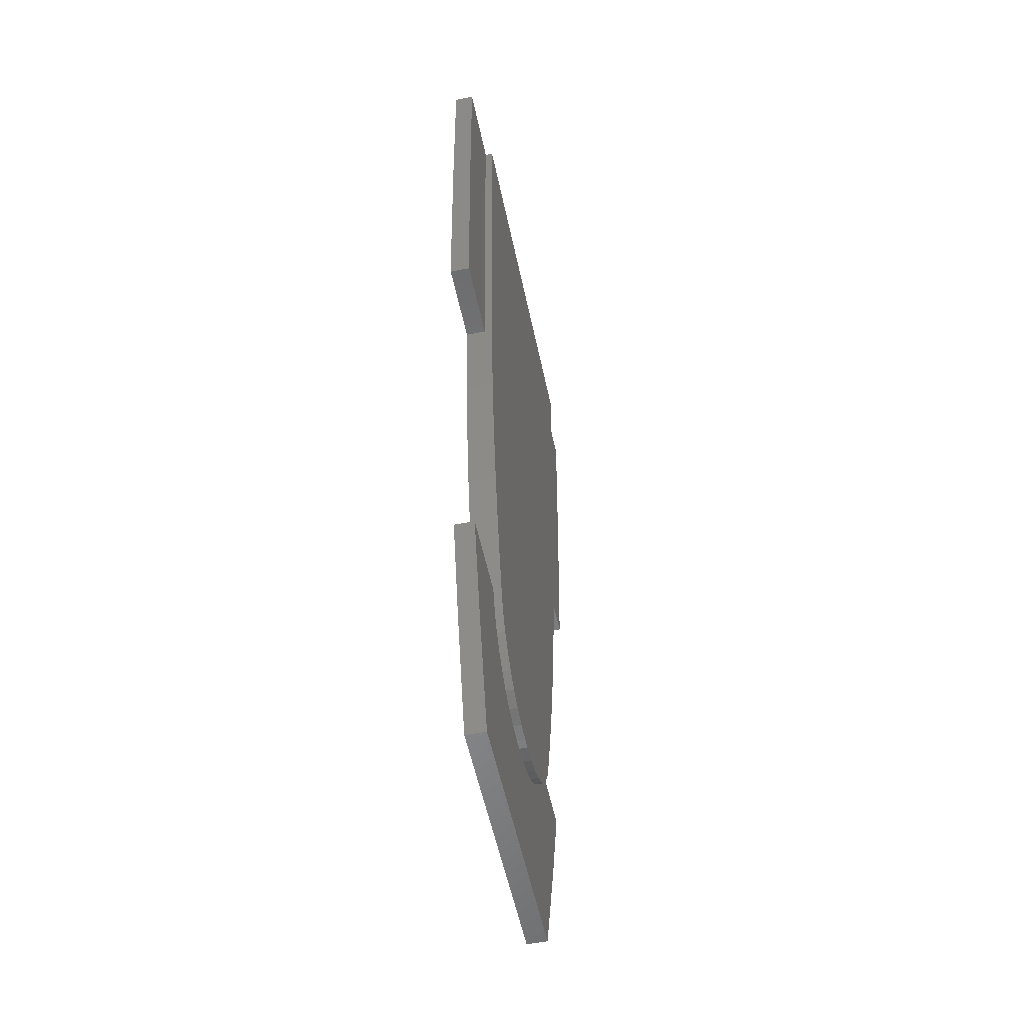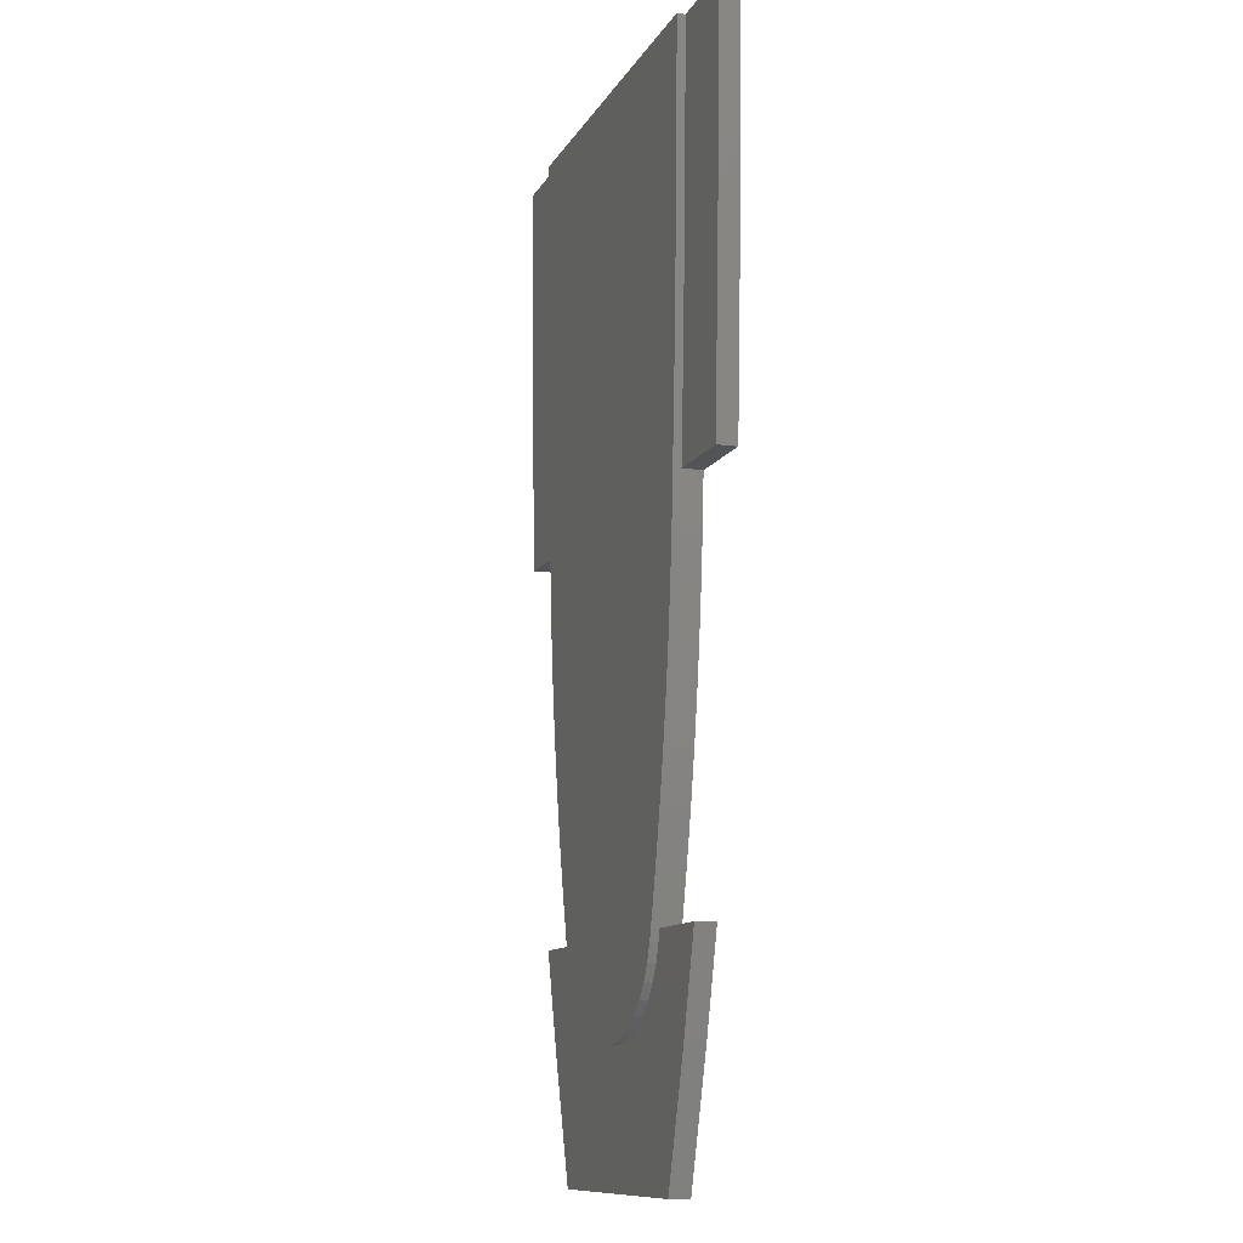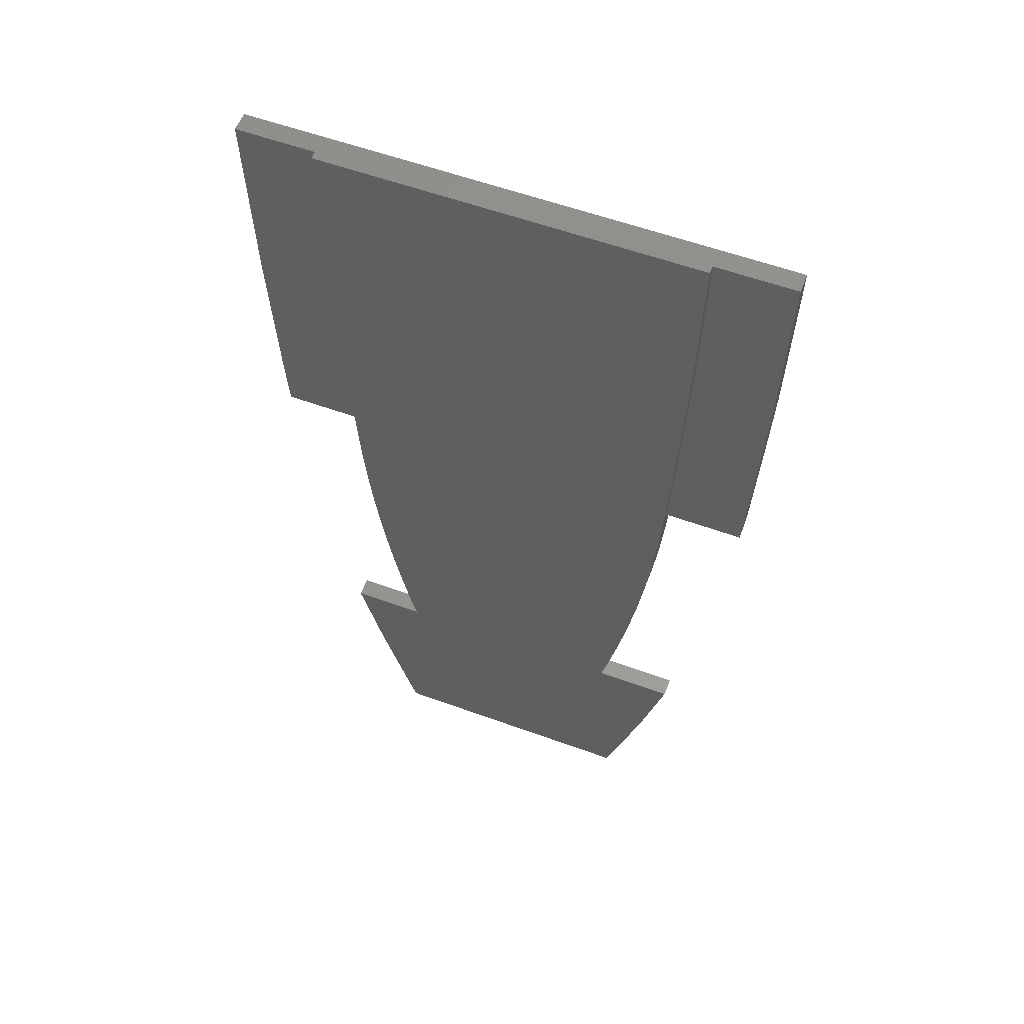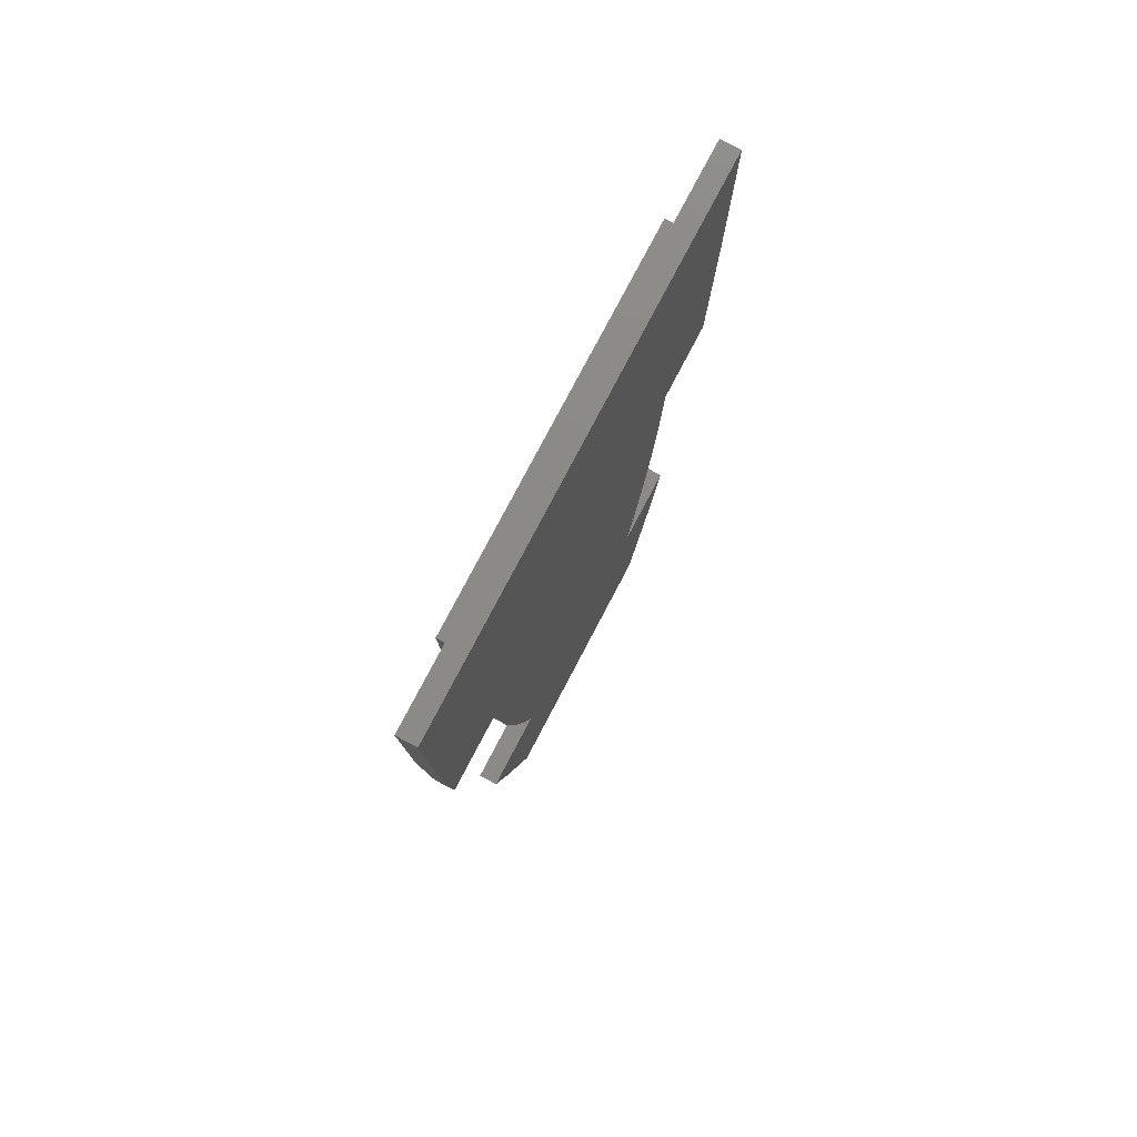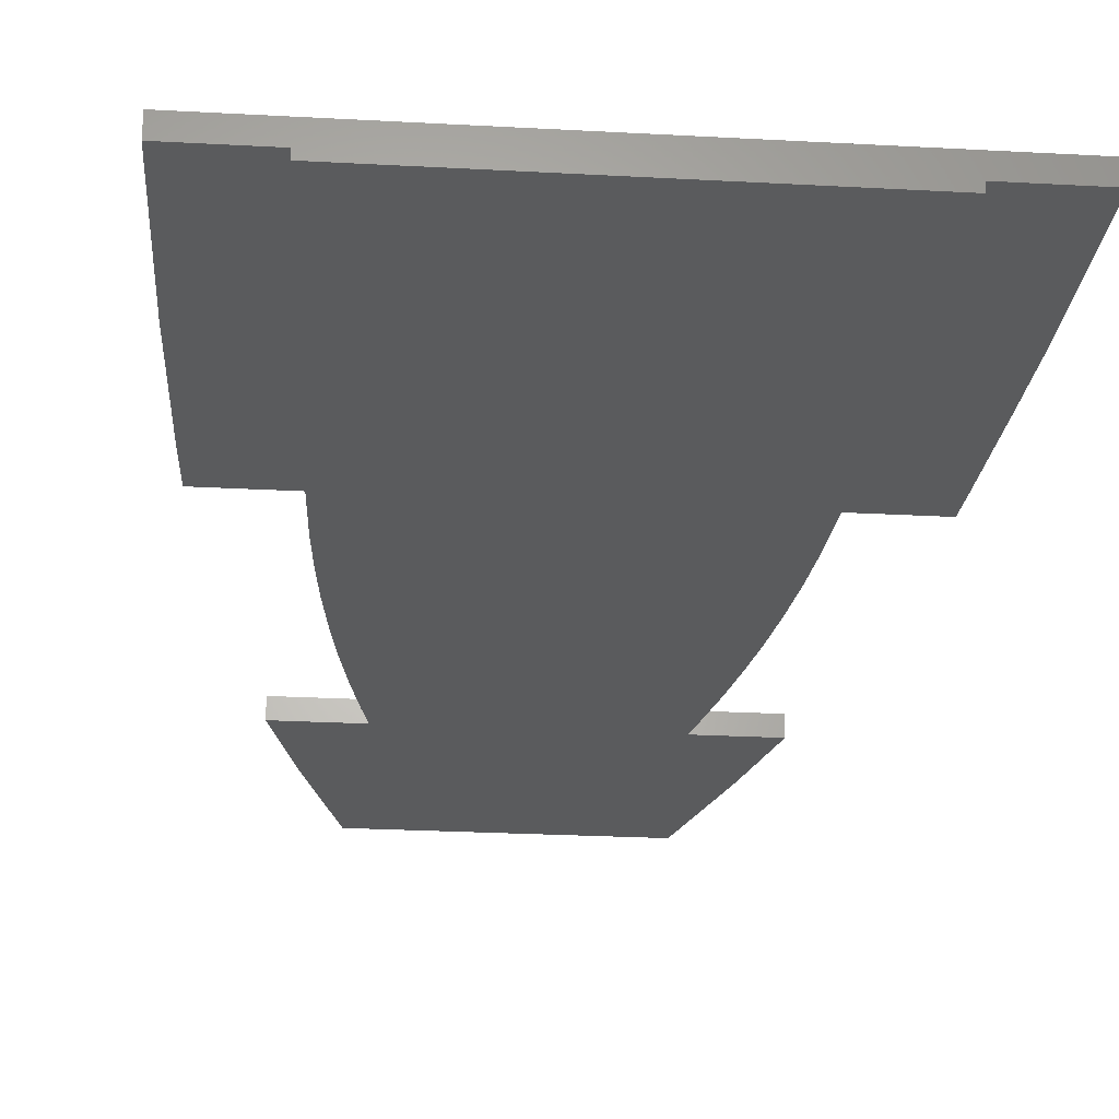
<metadata>
{"format":"stl","ext":"stl","renderer":"f3d","projection":"perspective","resolution":1024,"background":"white","views":[{"elev":-54.2,"azim":-78.2,"up":"+Z"},{"elev":-11.3,"azim":71.0,"up":"+Z"},{"elev":57.1,"azim":20.8,"up":"+Z"},{"elev":78.0,"azim":117.7,"up":"+Z"},{"elev":-25.8,"azim":-5.0,"up":"+Y"}]}
</metadata>
<code>
# stl→obj: 154 verts, 304 faces
v -2809 1360 998.4
v -2810 1360 1043
v -2786 1360 940.8
v -2675 1360 1043
v -2699 1360 940.8
v -2676 1360 998.4
v -2676 1360 996.8
v -2677 1360 976.3
v -2679 1360 948.1
v -2679 1360 940.8
v -2785 1360 928.6
v -2700 1360 928.6
v -2784 1360 916.5
v -2701 1360 916.5
v -2783 1360 904.4
v -2702 1360 904.4
v -2781 1360 892.3
v -2704 1360 892.3
v -2779 1360 880.2
v -2706 1360 880.2
v -2708 1360 868.3
v -2777 1360 868.3
v -2711 1360 856.3
v -2775 1360 856.4
v -2714 1360 844.5
v -2772 1360 844.5
v -2776 1360 789.1
v -2780 1360 800.6
v -2693 1360 844.5
v -2699 1360 822.3
v -2700 1360 820.3
v -2706 1360 800.6
v -2709 1360 789.1
v -2786 1360 820.3
v -2786 1360 822.3
v -2792 1360 844
v -2792 1360 844.5
v -2806 1360 940.8
v -2807 1360 954.7
v -2808 1360 976.3
v -2809 1360 994.3
v -2787 1355 959.9
v -2786 1355 940.8
v -2787 1353 959.9
v -2786 1353 940.8
v -2788 1355 965.5
v -2788 1353 965.5
v -2788 1355 981.4
v -2788 1353 981.4
v -2789 1355 991.2
v -2789 1353 991.2
v -2789 1355 1004
v -2789 1353 1004
v -2789 1355 1016
v -2789 1353 1016
v -2790 1355 1017
v -2790 1353 1017
v -2790 1355 1043
v -2790 1353 1043
v -2696 1355 1017
v -2695 1355 1043
v -2696 1353 1017
v -2695 1353 1043
v -2696 1355 1016
v -2696 1353 1016
v -2696 1355 1004
v -2696 1353 1004
v -2697 1355 991.2
v -2697 1353 991.2
v -2697 1355 981.4
v -2697 1353 981.4
v -2698 1355 965.5
v -2698 1353 965.5
v -2698 1355 959.9
v -2698 1353 959.9
v -2699 1355 940.8
v -2699 1353 940.8
v -2714 1355 841.7
v -2714 1355 844.5
v -2714 1353 841.7
v -2714 1353 844.5
v -2716 1355 837.4
v -2716 1353 837.4
v -2718 1355 833.4
v -2718 1353 833.4
v -2721 1355 829.8
v -2721 1353 829.8
v -2724 1355 826.7
v -2724 1353 826.7
v -2728 1355 824.2
v -2728 1353 824.2
v -2732 1355 822.4
v -2732 1353 822.4
v -2737 1355 821.2
v -2737 1353 821.2
v -2741 1355 820.9
v -2741 1353 820.9
v -2744 1355 820.9
v -2744 1353 820.9
v -2748 1355 821.2
v -2748 1353 821.2
v -2753 1355 822.4
v -2753 1353 822.4
v -2757 1355 824.2
v -2757 1353 824.2
v -2761 1355 826.7
v -2761 1353 826.7
v -2764 1355 829.8
v -2764 1353 829.8
v -2767 1355 833.4
v -2767 1353 833.4
v -2769 1355 837.4
v -2769 1353 837.4
v -2771 1355 841.7
v -2771 1353 841.7
v -2772 1355 844.5
v -2772 1353 844.5
v -2693 1355 844.5
v -2699 1355 822.3
v -2700 1355 820.3
v -2706 1355 800.6
v -2780 1355 800.6
v -2776 1355 789.1
v -2786 1355 820.3
v -2786 1355 822.3
v -2792 1355 844
v -2792 1355 844.5
v -2709 1355 789.1
v -2810 1355 1043
v -2809 1355 998.4
v -2809 1355 994.3
v -2808 1355 976.3
v -2807 1355 954.7
v -2806 1355 940.8
v -2679 1355 940.8
v -2679 1355 948.1
v -2677 1355 976.3
v -2676 1355 996.8
v -2676 1355 998.4
v -2675 1355 1043
v -2711 1353 856.3
v -2708 1353 868.3
v -2706 1353 880.2
v -2704 1353 892.3
v -2702 1353 904.4
v -2701 1353 916.5
v -2700 1353 928.6
v -2785 1353 928.6
v -2784 1353 916.5
v -2783 1353 904.4
v -2781 1353 892.3
v -2779 1353 880.2
v -2777 1353 868.3
v -2775 1353 856.4
f 1 2 3
f 3 2 4
f 3 4 5
f 5 4 6
f 5 6 7
f 7 8 5
f 5 8 9
f 5 9 10
f 3 5 11
f 11 5 12
f 11 12 13
f 13 12 14
f 13 14 15
f 15 14 16
f 15 16 17
f 17 16 18
f 17 18 19
f 19 18 20
f 19 20 21
f 19 21 22
f 22 21 23
f 22 23 24
f 24 23 25
f 24 25 26
f 26 25 27
f 26 27 28
f 29 30 25
f 25 30 31
f 25 31 32
f 32 33 25
f 25 33 27
f 28 34 26
f 26 34 35
f 26 35 36
f 36 37 26
f 38 39 3
f 3 39 40
f 3 40 41
f 41 1 3
f 42 43 44
f 44 43 45
f 46 42 47
f 47 42 44
f 48 46 49
f 49 46 47
f 50 48 51
f 51 48 49
f 52 50 53
f 53 50 51
f 54 52 55
f 55 52 53
f 56 54 57
f 57 54 55
f 58 56 59
f 59 56 57
f 60 61 62
f 62 61 63
f 64 60 65
f 65 60 62
f 66 64 67
f 67 64 65
f 68 66 69
f 69 66 67
f 70 68 71
f 71 68 69
f 72 70 73
f 73 70 71
f 74 72 75
f 75 72 73
f 76 74 77
f 77 74 75
f 78 79 80
f 80 79 81
f 82 78 83
f 83 78 80
f 84 82 85
f 85 82 83
f 86 84 87
f 87 84 85
f 88 86 89
f 89 86 87
f 90 88 91
f 91 88 89
f 92 90 93
f 93 90 91
f 94 92 95
f 95 92 93
f 96 94 97
f 97 94 95
f 98 96 99
f 99 96 97
f 100 98 101
f 101 98 99
f 102 100 103
f 103 100 101
f 104 102 105
f 105 102 103
f 106 104 107
f 107 104 105
f 108 106 109
f 109 106 107
f 110 108 111
f 111 108 109
f 112 110 113
f 113 110 111
f 114 112 115
f 115 112 113
f 116 114 117
f 117 114 115
f 79 78 118
f 118 78 82
f 118 82 119
f 119 82 84
f 119 84 86
f 86 88 119
f 119 88 120
f 120 88 90
f 120 90 92
f 120 92 121
f 121 92 94
f 121 94 96
f 96 98 121
f 121 98 122
f 121 122 123
f 98 100 122
f 122 100 102
f 122 102 124
f 124 102 104
f 124 104 106
f 124 106 125
f 125 106 108
f 125 108 110
f 110 112 125
f 125 112 126
f 126 112 114
f 126 114 116
f 116 127 126
f 123 128 121
f 58 129 56
f 56 129 130
f 56 130 54
f 54 130 52
f 52 130 131
f 52 131 132
f 133 48 132
f 132 48 50
f 132 50 52
f 48 133 46
f 46 133 134
f 46 134 42
f 42 134 43
f 130 129 1
f 1 129 2
f 131 130 41
f 41 130 1
f 132 131 40
f 40 131 41
f 133 132 39
f 39 132 40
f 134 133 38
f 38 133 39
f 43 134 3
f 3 134 38
f 135 76 10
f 10 76 5
f 136 135 9
f 9 135 10
f 137 136 8
f 8 136 9
f 138 137 7
f 7 137 8
f 139 138 6
f 6 138 7
f 140 139 4
f 4 139 6
f 140 4 61
f 61 4 58
f 61 58 63
f 63 58 59
f 4 2 58
f 58 2 129
f 123 122 27
f 27 122 28
f 128 123 33
f 33 123 27
f 121 128 32
f 32 128 33
f 120 121 31
f 31 121 32
f 119 120 30
f 30 120 31
f 118 119 29
f 29 119 30
f 79 118 25
f 25 118 29
f 25 23 79
f 79 23 141
f 79 141 81
f 141 23 142
f 142 23 21
f 142 21 143
f 143 21 20
f 143 20 144
f 144 20 18
f 144 18 145
f 145 18 16
f 145 16 146
f 146 16 14
f 146 14 147
f 147 14 12
f 147 12 76
f 76 12 5
f 76 77 147
f 3 11 43
f 43 11 148
f 43 148 45
f 148 11 149
f 149 11 13
f 149 13 150
f 150 13 15
f 150 15 151
f 151 15 17
f 151 17 152
f 152 17 19
f 152 19 153
f 153 19 22
f 153 22 154
f 154 22 24
f 154 24 116
f 116 24 26
f 116 117 154
f 127 116 37
f 37 116 26
f 126 127 36
f 36 127 37
f 125 126 35
f 35 126 36
f 124 125 34
f 34 125 35
f 122 124 28
f 28 124 34
f 63 59 62
f 62 59 57
f 62 57 65
f 65 57 55
f 65 55 67
f 67 55 53
f 67 53 51
f 67 51 69
f 69 51 49
f 69 49 71
f 71 49 73
f 73 49 47
f 73 47 75
f 75 47 44
f 75 44 77
f 77 44 45
f 77 45 148
f 77 148 147
f 147 148 149
f 147 149 146
f 146 149 150
f 146 150 145
f 145 150 151
f 145 151 144
f 144 151 152
f 144 152 143
f 143 152 97
f 143 97 142
f 142 97 95
f 142 95 93
f 97 152 99
f 99 152 153
f 99 153 101
f 101 153 103
f 103 153 154
f 103 154 105
f 105 154 107
f 107 154 109
f 109 154 117
f 109 117 111
f 111 117 115
f 111 115 113
f 142 93 141
f 141 93 91
f 141 91 89
f 89 87 141
f 141 87 81
f 81 87 85
f 81 85 80
f 80 85 83
f 61 60 140
f 140 60 139
f 139 60 64
f 139 64 66
f 68 137 66
f 66 137 138
f 66 138 139
f 68 70 137
f 137 70 136
f 136 70 72
f 136 72 74
f 76 135 74
f 74 135 136

</code>
